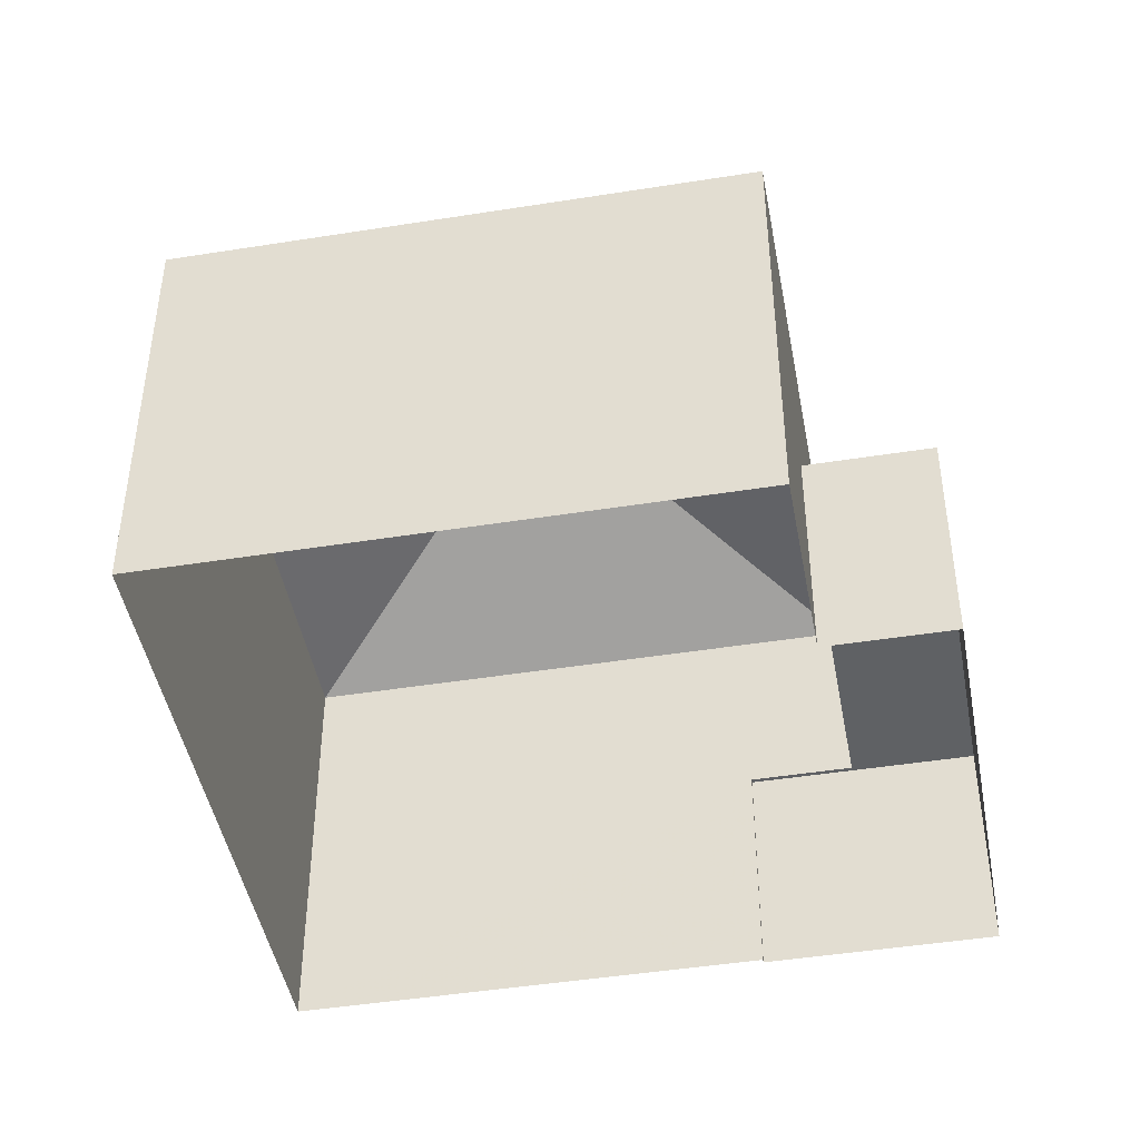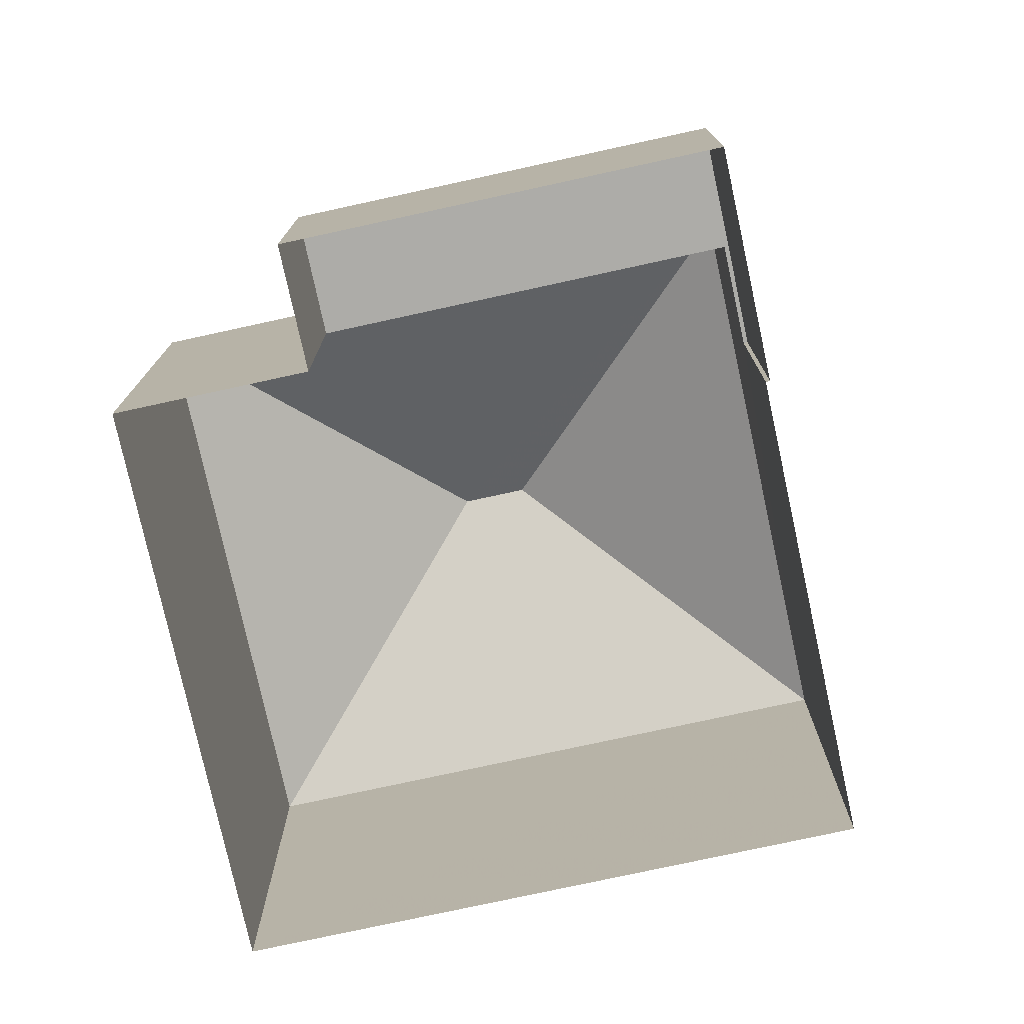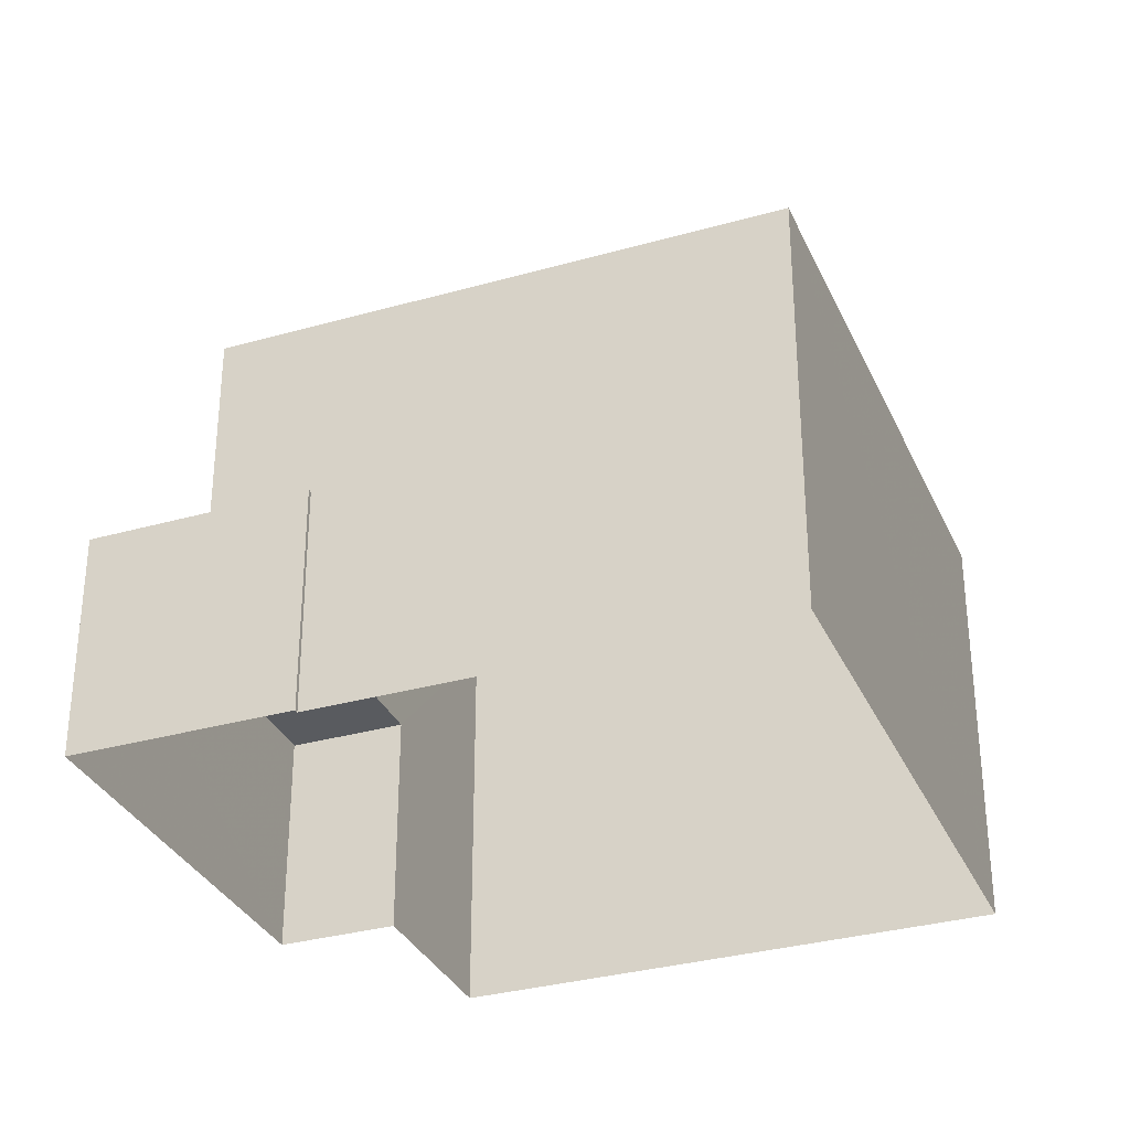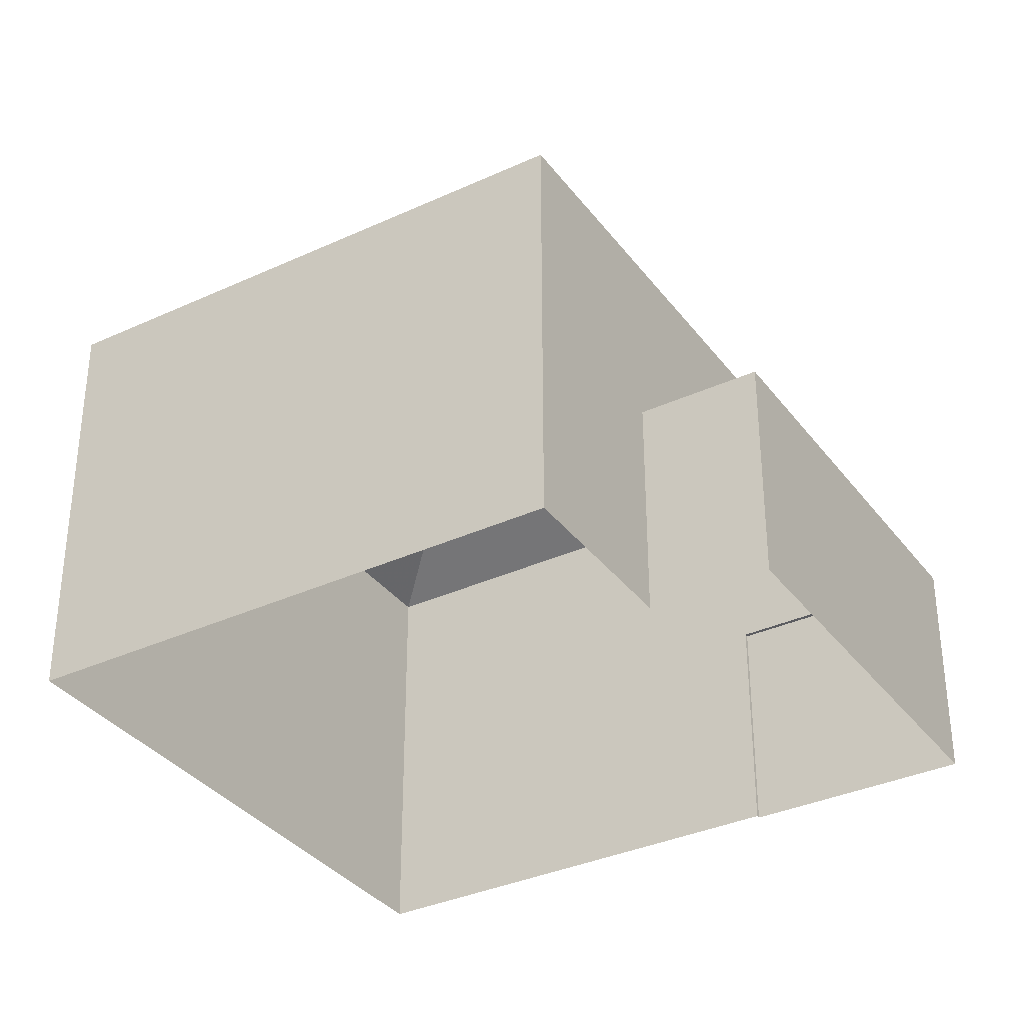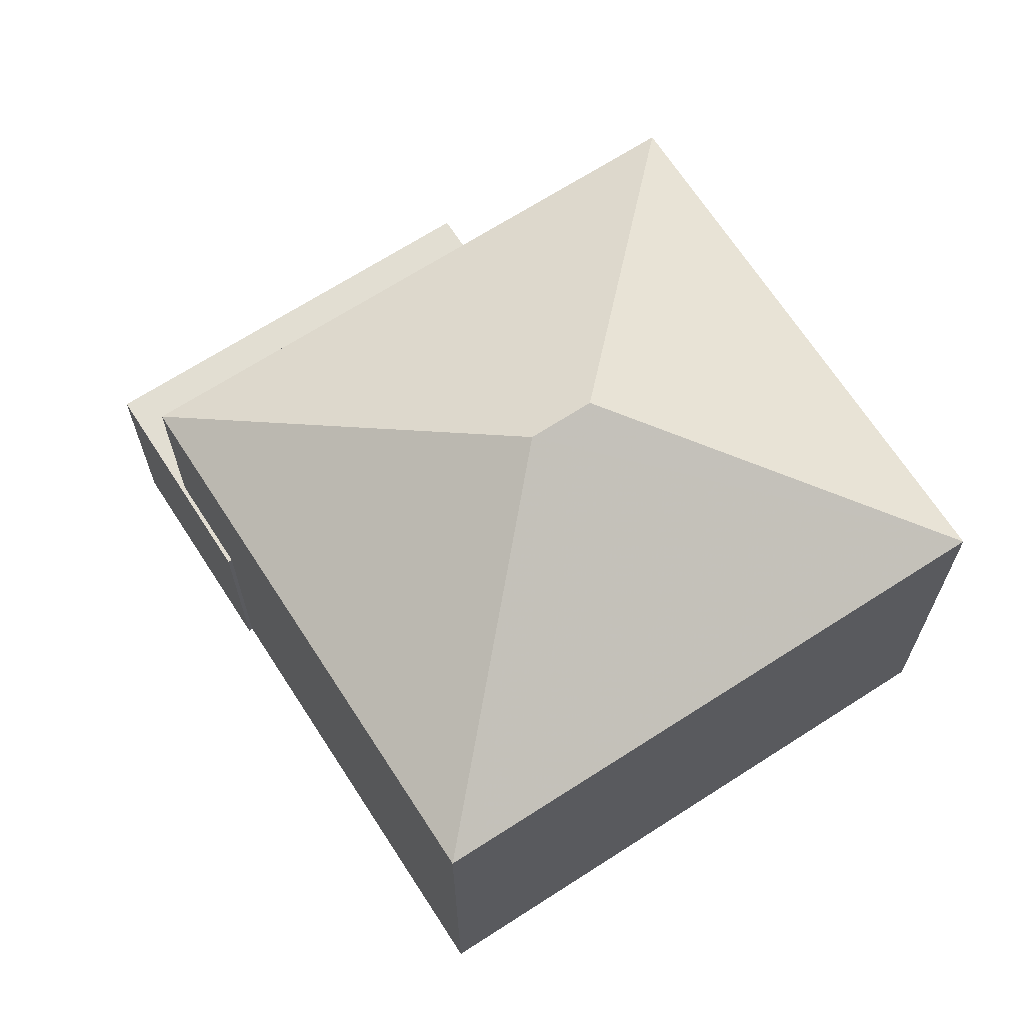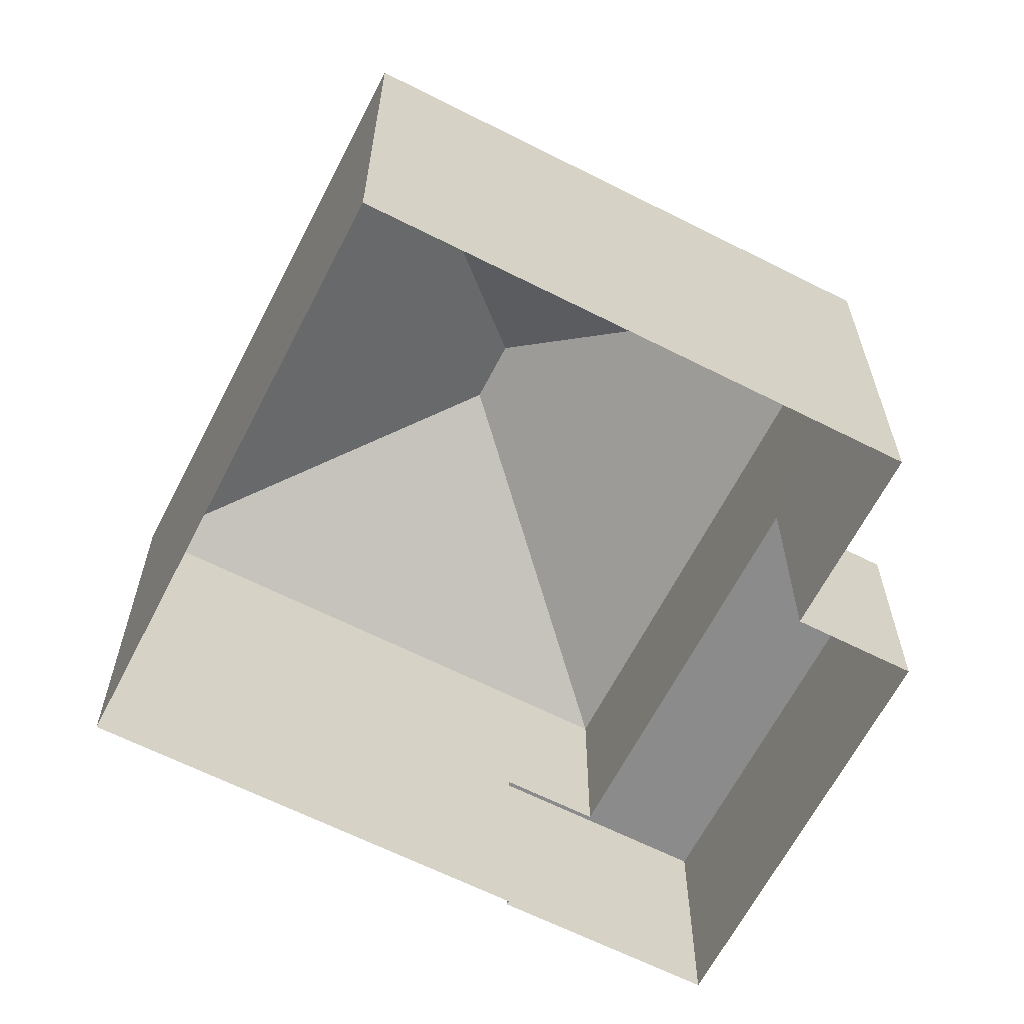
<metadata>
{"format":"obj","ext":"obj","renderer":"f3d","projection":"perspective","resolution":1024,"background":"white","views":[{"elev":-45.4,"azim":64.2,"up":"+Z"},{"elev":-76.7,"azim":156.1,"up":"+Z"},{"elev":-32.6,"azim":-104.7,"up":"+Z"},{"elev":-34.8,"azim":85.4,"up":"+Z"},{"elev":67.9,"azim":-69.1,"up":"+Z"},{"elev":-63.9,"azim":26.7,"up":"+Z"}]}
</metadata>
<code>
v 1.303e+04 -1.481e+04 18.97
v 1.302e+04 -1.482e+04 18.97
v 1.303e+04 -1.481e+04 18.97
v 1.302e+04 -1.482e+04 18.97
v 1.303e+04 -1.481e+04 18.97
v 1.302e+04 -1.481e+04 18.97
v 1.302e+04 -1.481e+04 18.97
v 1.302e+04 -1.481e+04 18.97
v 1.302e+04 -1.481e+04 22.34
v 1.302e+04 -1.481e+04 22.34
v 1.302e+04 -1.481e+04 22.34
v 1.303e+04 -1.481e+04 22.34
v 1.302e+04 -1.481e+04 22.34
v 1.303e+04 -1.481e+04 22.34
v 1.302e+04 -1.481e+04 25.14
v 1.302e+04 -1.482e+04 27.29
v 1.303e+04 -1.481e+04 25.14
v 1.302e+04 -1.481e+04 27.29
v 1.302e+04 -1.482e+04 25.14
v 1.302e+04 -1.482e+04 25.14
f 1 2 3
f 2 4 3
f 5 3 6
f 6 7 8
f 3 4 7
f 3 7 6
f 9 10 11
f 11 10 12
f 9 13 10
f 12 10 14
f 15 16 17
f 18 16 15
f 16 18 19
f 19 18 20
f 18 15 20
f 16 19 17
f 7 9 8
f 7 13 9
f 9 11 6
f 8 9 6
f 11 5 6
f 11 12 5
f 14 5 12
f 14 3 5
f 15 13 20
f 20 13 4
f 15 10 13
f 4 13 7
f 20 4 2
f 19 20 2
f 10 15 14
f 3 14 1
f 1 14 17
f 14 15 17
f 19 2 1
f 17 19 1

</code>
